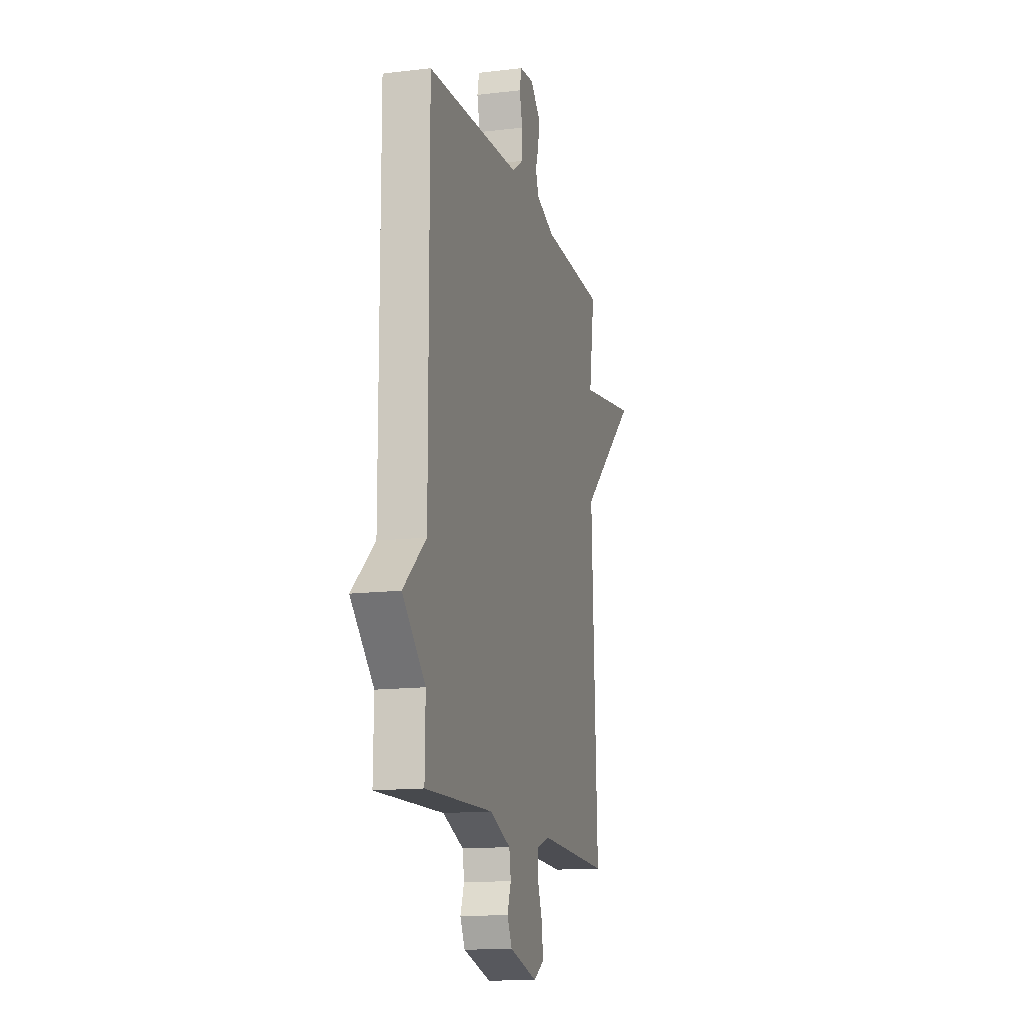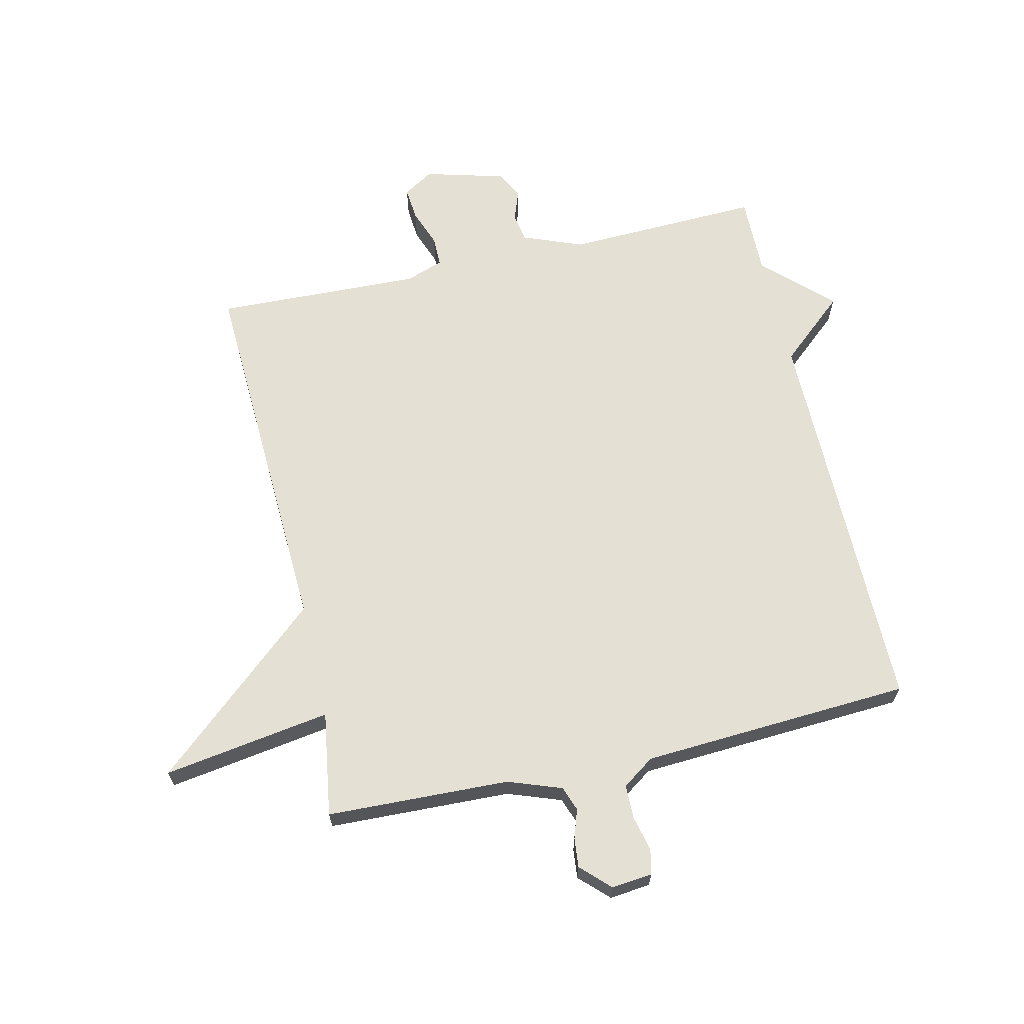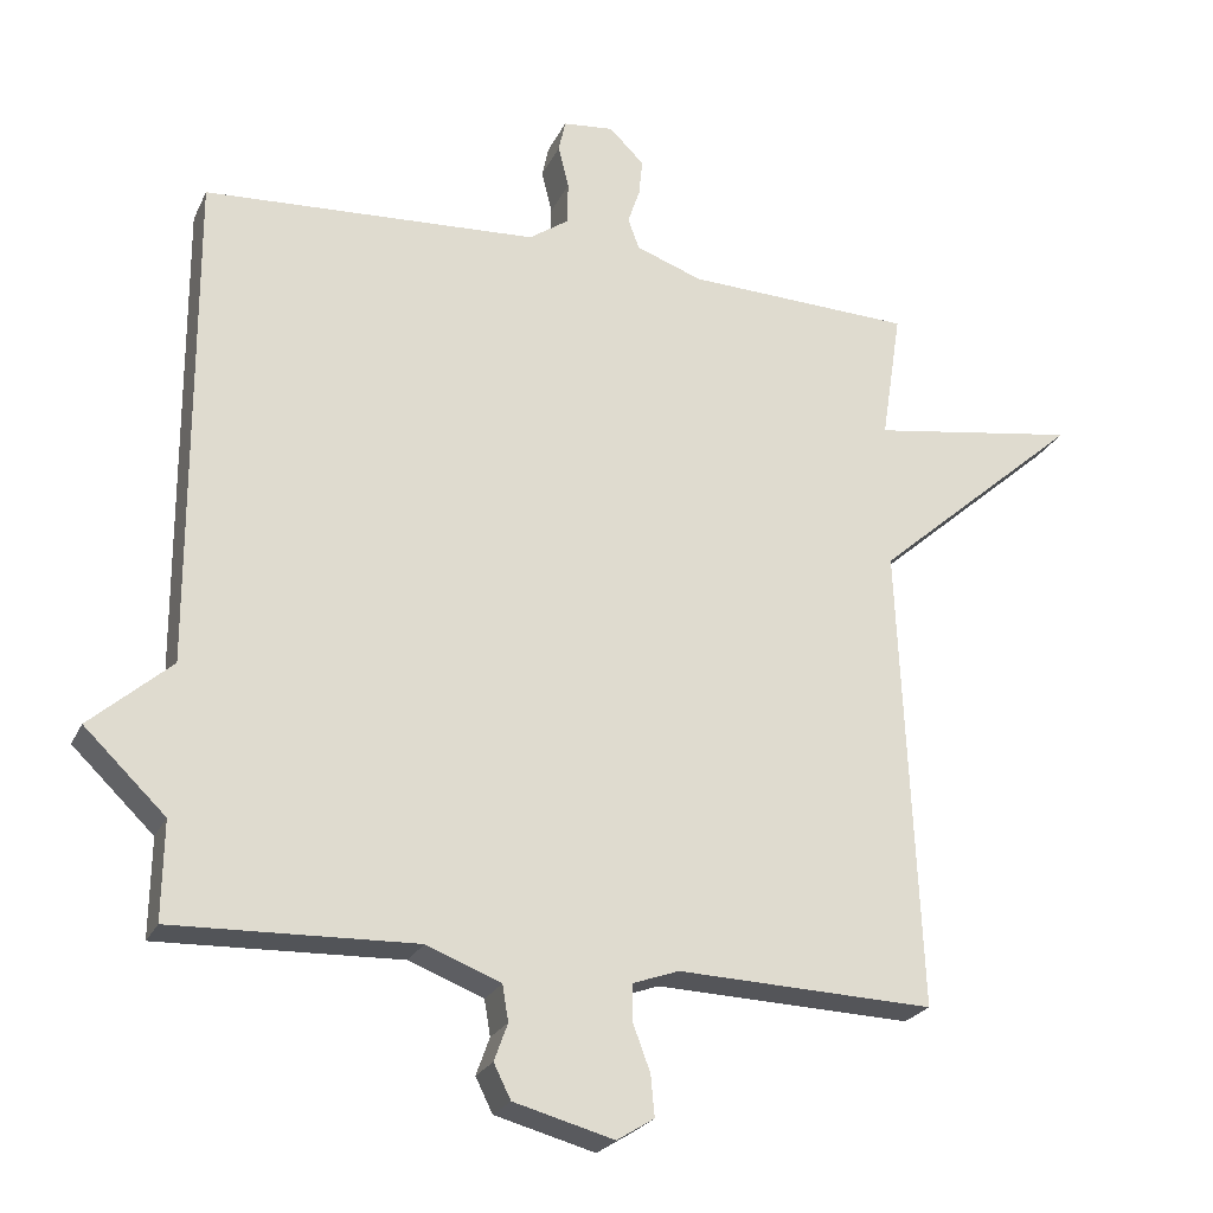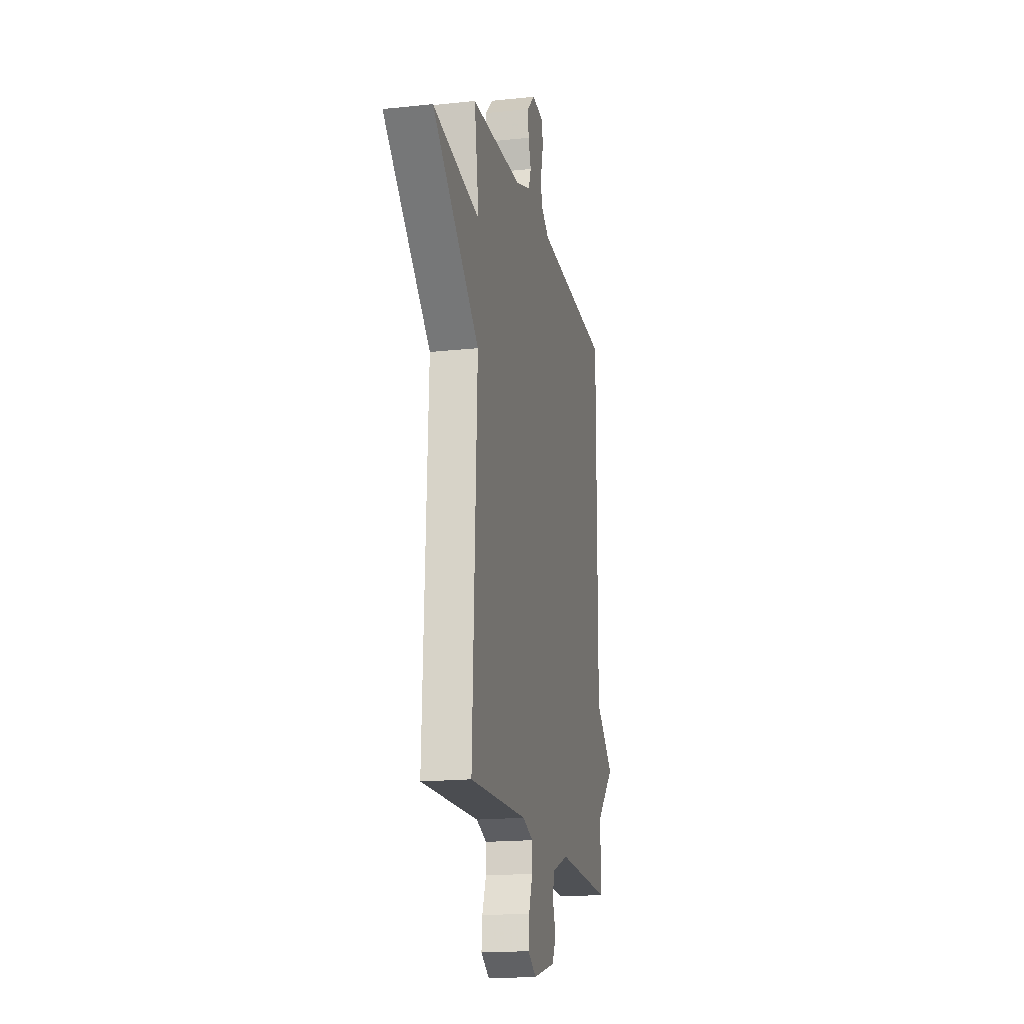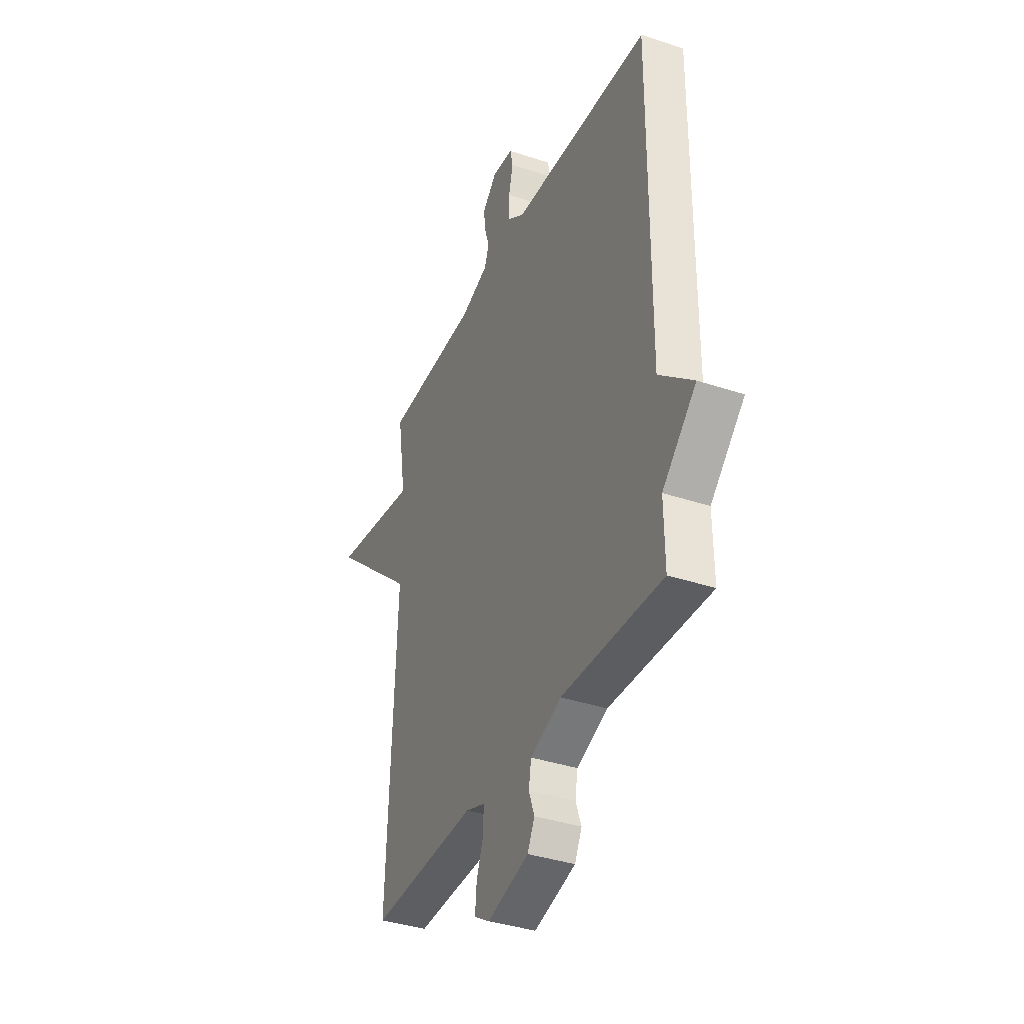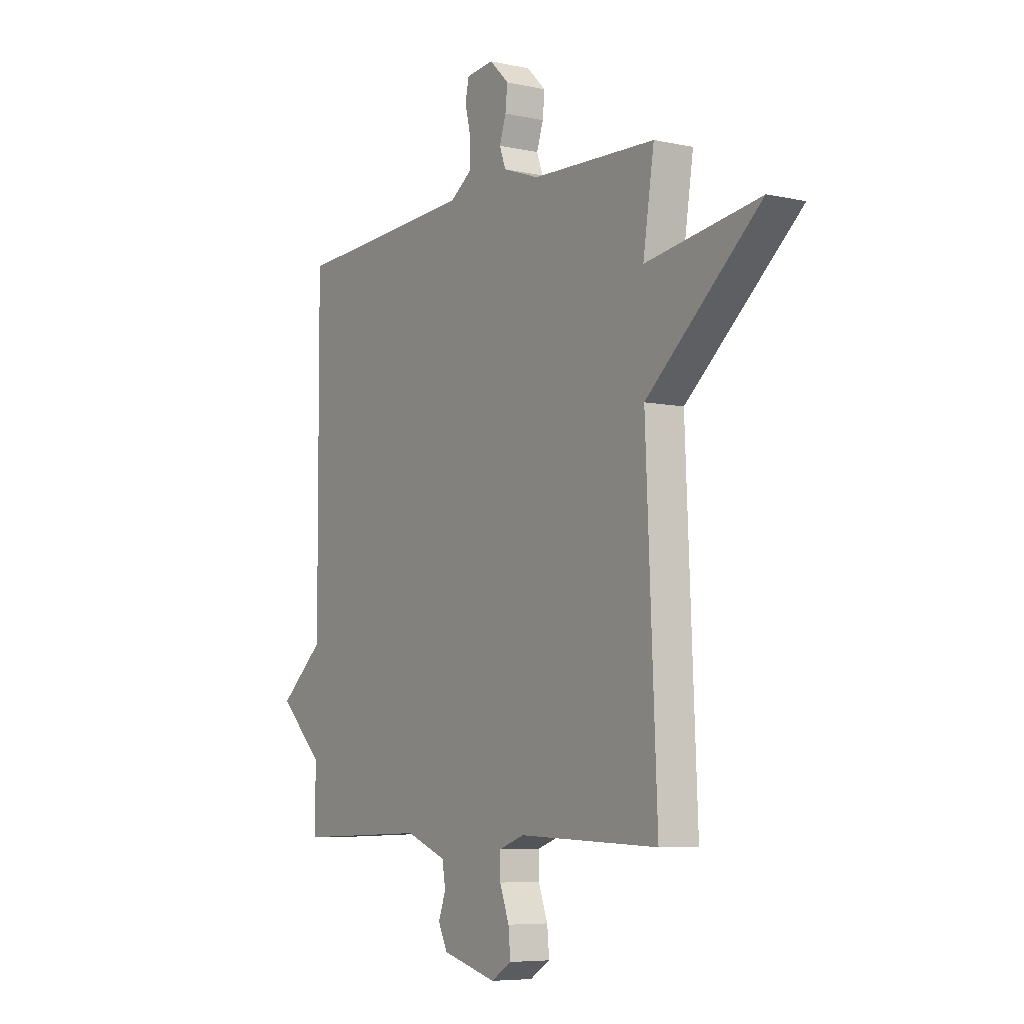
<metadata>
{"format":"obj","ext":"obj","renderer":"f3d","projection":"perspective","resolution":1024,"background":"white","views":[{"elev":-14.3,"azim":104.8,"up":"+Z"},{"elev":65.6,"azim":-12.9,"up":"+Y"},{"elev":-23.9,"azim":159.6,"up":"+Z"},{"elev":-17.8,"azim":-78.1,"up":"+Z"},{"elev":-37.2,"azim":66.7,"up":"+Z"},{"elev":-6.6,"azim":-122.8,"up":"+Z"}]}
</metadata>
<code>
v 0.5 0.07 0.5
v 0.498 0.07 -0.168
v 0.607 0.07 -0.263
v 0.498 0.07 -0.368
v 0.5 0.07 -0.5
v 0.175 0.07 -0.489
v 0.075 0.07 -0.528
v 0.067 0.07 -0.576
v 0.085 0.07 -0.626
v 0.062 0.07 -0.672
v -0.072 0.07 -0.708
v -0.122 0.07 -0.677
v -0.117 0.07 -0.622
v -0.094 0.07 -0.56
v -0.094 0.07 -0.51
v -0.156 0.07 -0.488
v -0.5 0.07 -0.5
v -0.473 0.07 0.125
v -0.752 0.07 0.368
v -0.473 0.07 0.325
v -0.5 0.07 0.5
v -0.196 0.07 0.511
v -0.107 0.07 0.543
v -0.092 0.07 0.584
v -0.108 0.07 0.632
v -0.113 0.07 0.681
v -0.066 0.07 0.727
v 0.002 0.07 0.72
v 0.011 0.07 0.678
v -0.003 0.07 0.62
v -0.002 0.07 0.563
v 0.051 0.07 0.526
v 0.5 0 0.5
v 0.498 0 -0.168
v 0.607 0 -0.263
v 0.498 0 -0.368
v 0.5 0 -0.5
v 0.175 0 -0.489
v 0.075 0 -0.528
v 0.067 0 -0.576
v 0.085 0 -0.626
v 0.062 0 -0.672
v -0.072 0 -0.708
v -0.122 0 -0.677
v -0.117 0 -0.622
v -0.094 0 -0.56
v -0.094 0 -0.51
v -0.156 0 -0.488
v -0.5 0 -0.5
v -0.473 0 0.125
v -0.752 0 0.368
v -0.473 0 0.325
v -0.5 0 0.5
v -0.196 0 0.511
v -0.107 0 0.543
v -0.092 0 0.584
v -0.108 0 0.632
v -0.113 0 0.681
v -0.066 0 0.727
v 0.002 0 0.72
v 0.011 0 0.678
v -0.003 0 0.62
v -0.002 0 0.563
v 0.051 0 0.526
f 28 29 30
f 27 28 30
f 26 27 30
f 25 26 30
f 24 25 30
f 23 24 30 31
f 22 23 31 32
f 20 21 22
f 18 19 20
f 32 1 2
f 22 32 2
f 20 22 2
f 18 20 2
f 12 13 14
f 11 12 14
f 10 11 14
f 9 10 14
f 8 9 14
f 7 8 14 15
f 6 7 15 16
f 4 5 6
f 2 3 4
f 18 2 4
f 17 18 4
f 16 17 4
f 4 6 16
f 62 61 60
f 62 60 59
f 62 59 58
f 62 58 57
f 62 57 56
f 63 62 56 55
f 64 63 55 54
f 54 53 52
f 52 51 50
f 34 33 64
f 34 64 54
f 34 54 52
f 34 52 50
f 46 45 44
f 46 44 43
f 46 43 42
f 46 42 41
f 46 41 40
f 47 46 40 39
f 48 47 39 38
f 38 37 36
f 36 35 34
f 36 34 50
f 36 50 49
f 36 49 48
f 48 38 36
f 1 33 34 2
f 2 34 35 3
f 3 35 36 4
f 4 36 37 5
f 5 37 38 6
f 6 38 39 7
f 7 39 40 8
f 8 40 41 9
f 9 41 42 10
f 10 42 43 11
f 11 43 44 12
f 12 44 45 13
f 13 45 46 14
f 14 46 47 15
f 15 47 48 16
f 16 48 49 17
f 17 49 50 18
f 18 50 51 19
f 19 51 52 20
f 20 52 53 21
f 21 53 54 22
f 22 54 55 23
f 23 55 56 24
f 24 56 57 25
f 25 57 58 26
f 26 58 59 27
f 27 59 60 28
f 28 60 61 29
f 29 61 62 30
f 30 62 63 31
f 31 63 64 32
f 32 64 33 1

</code>
